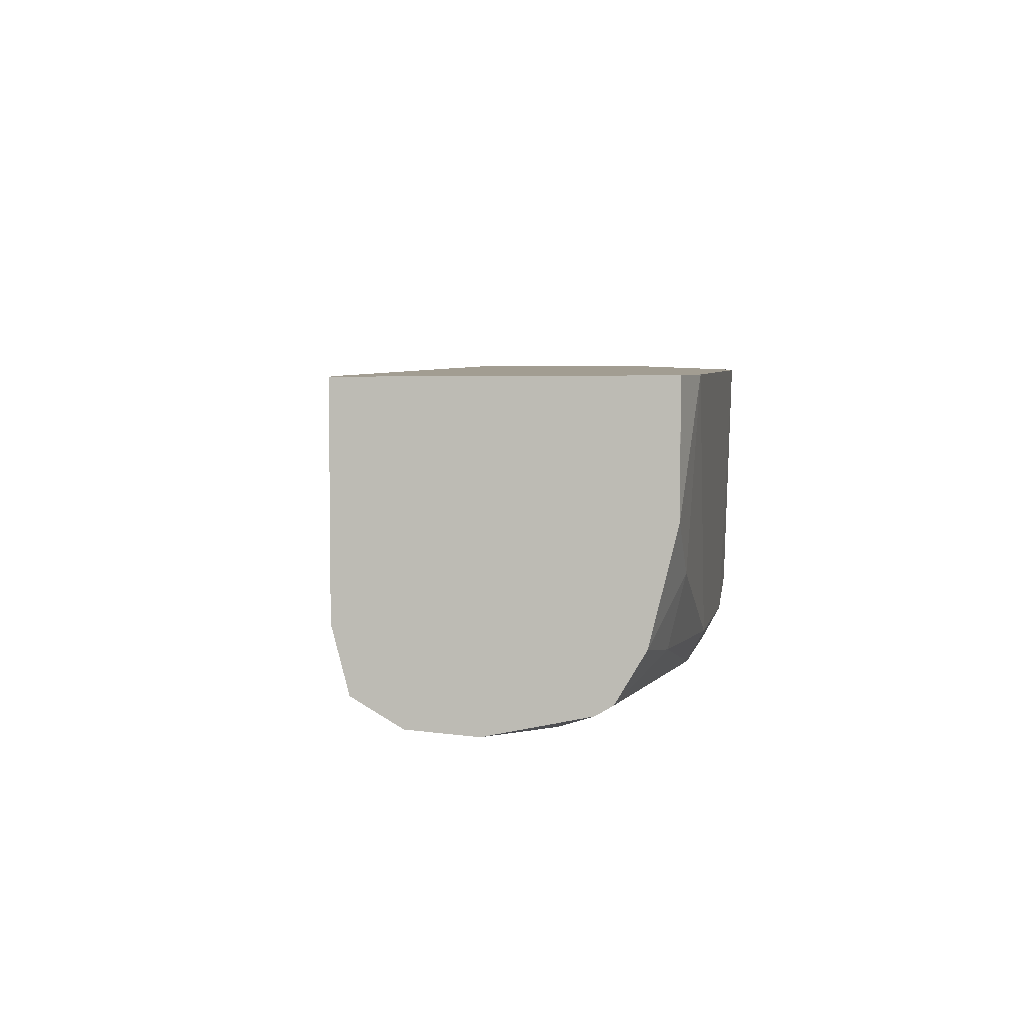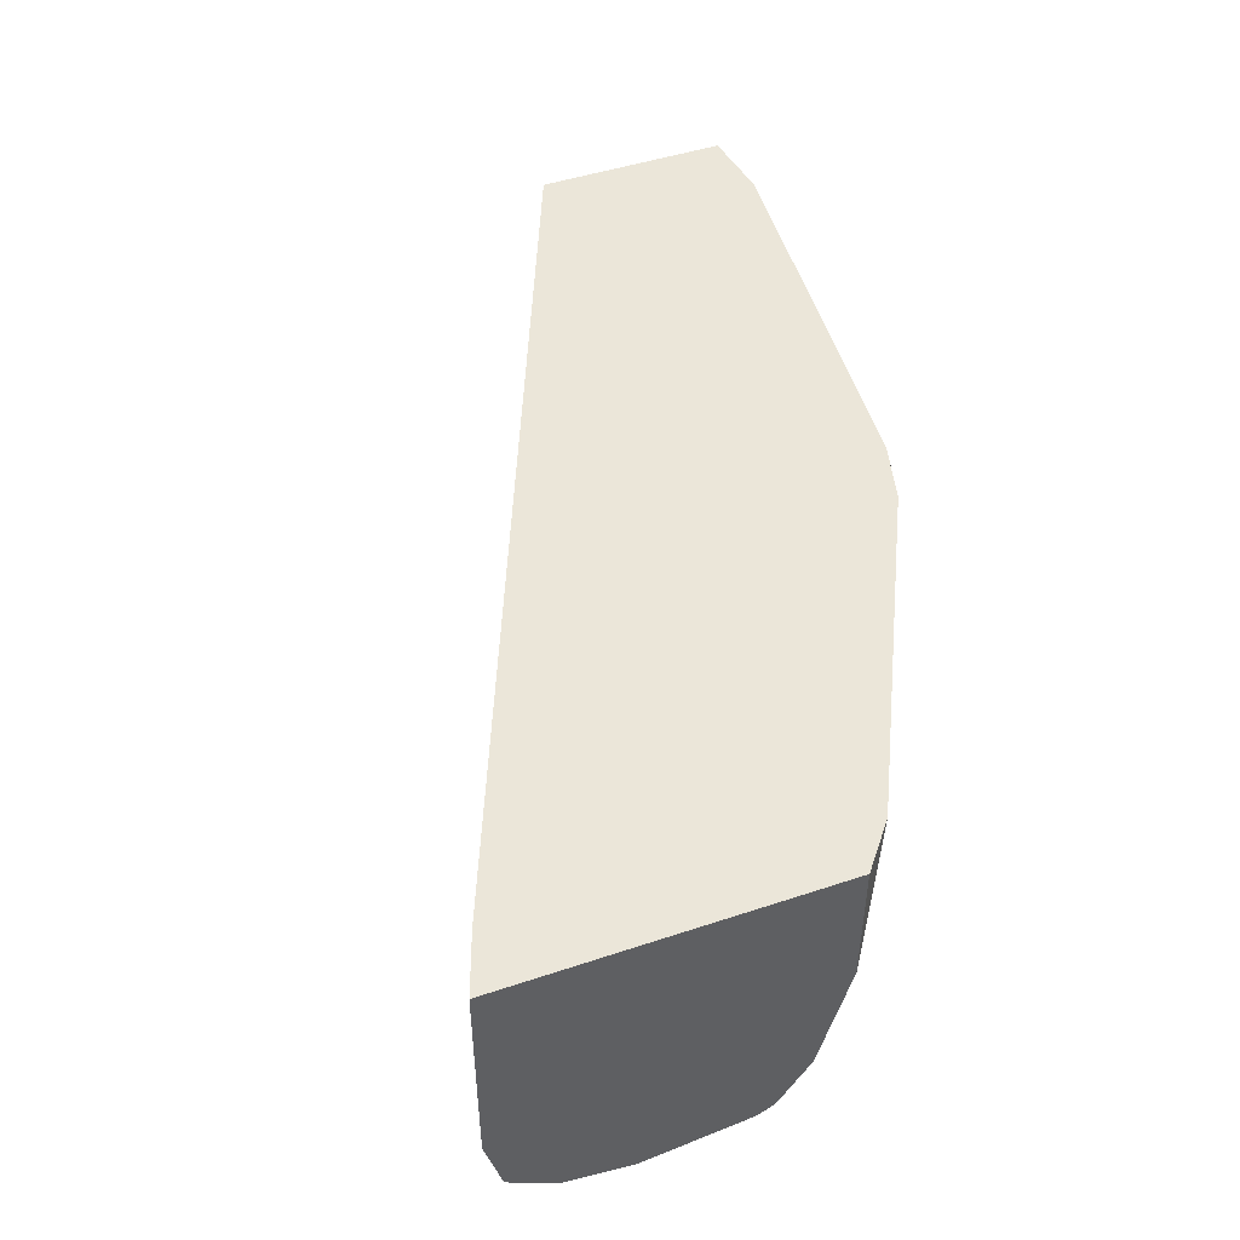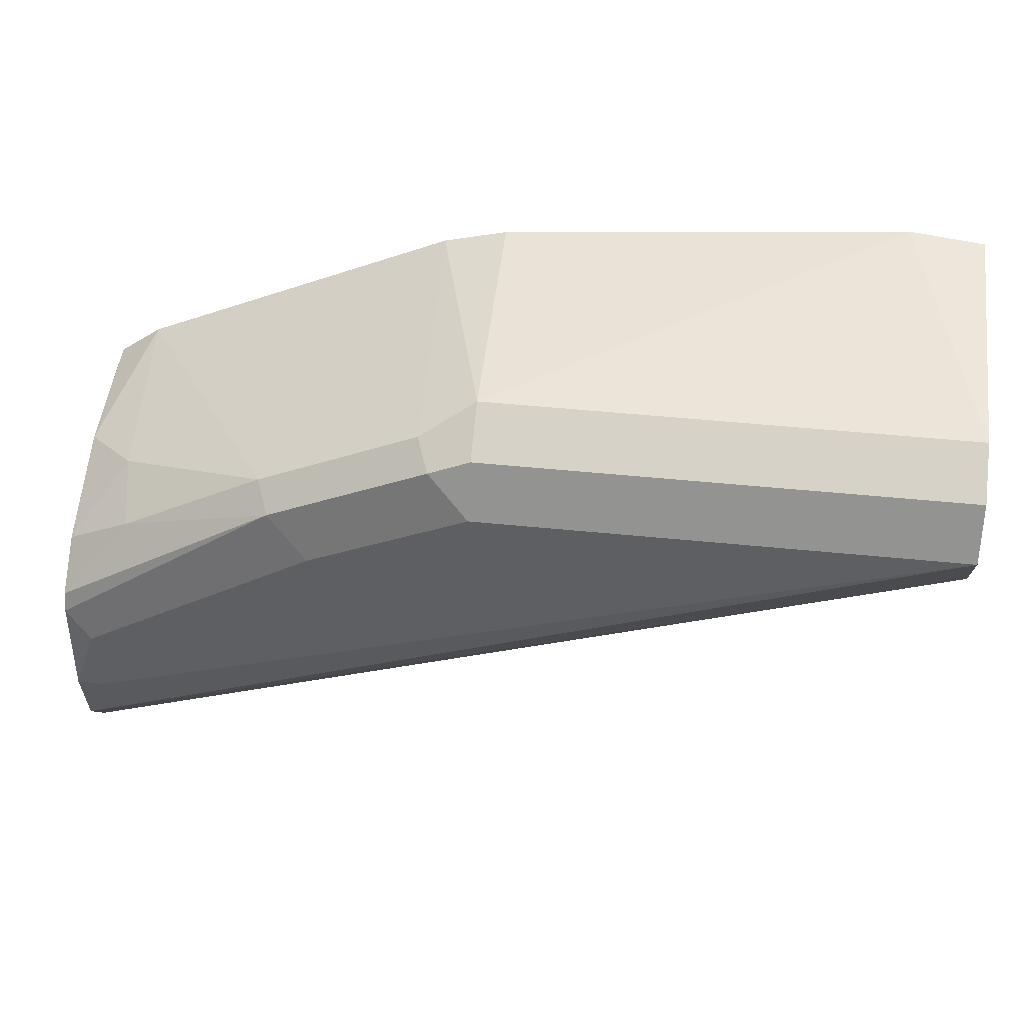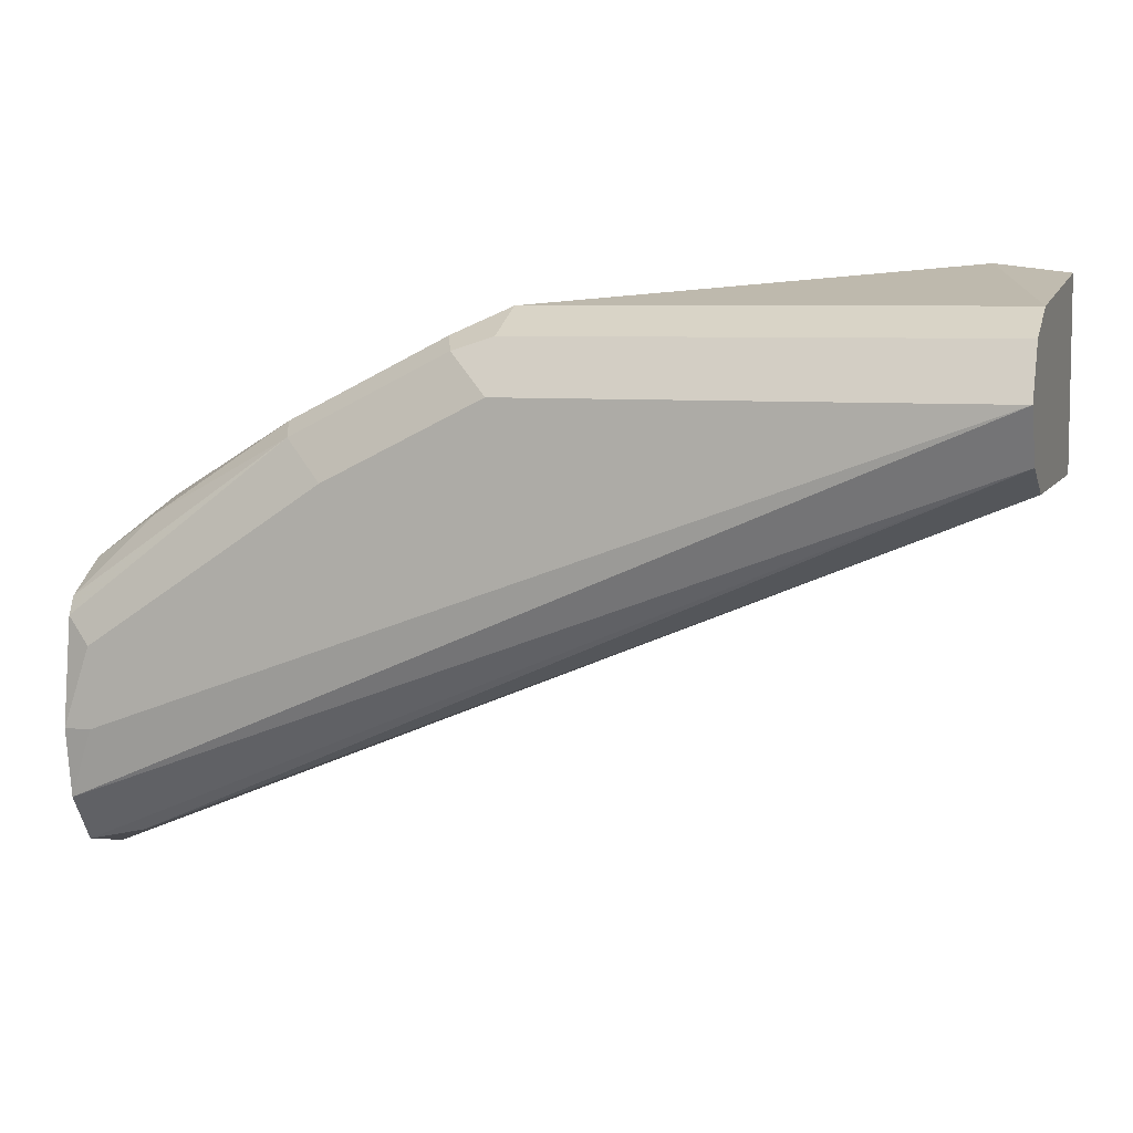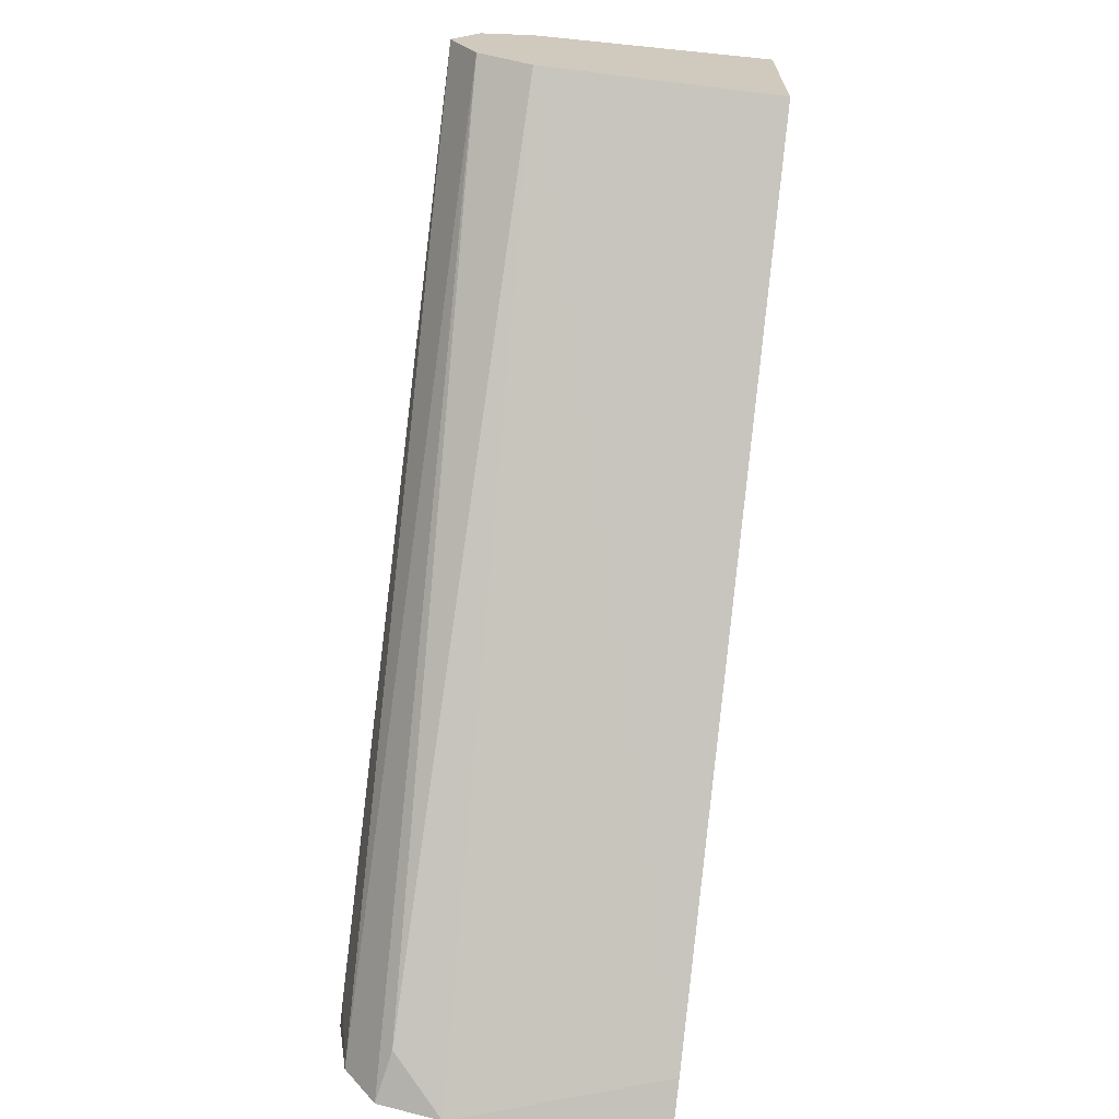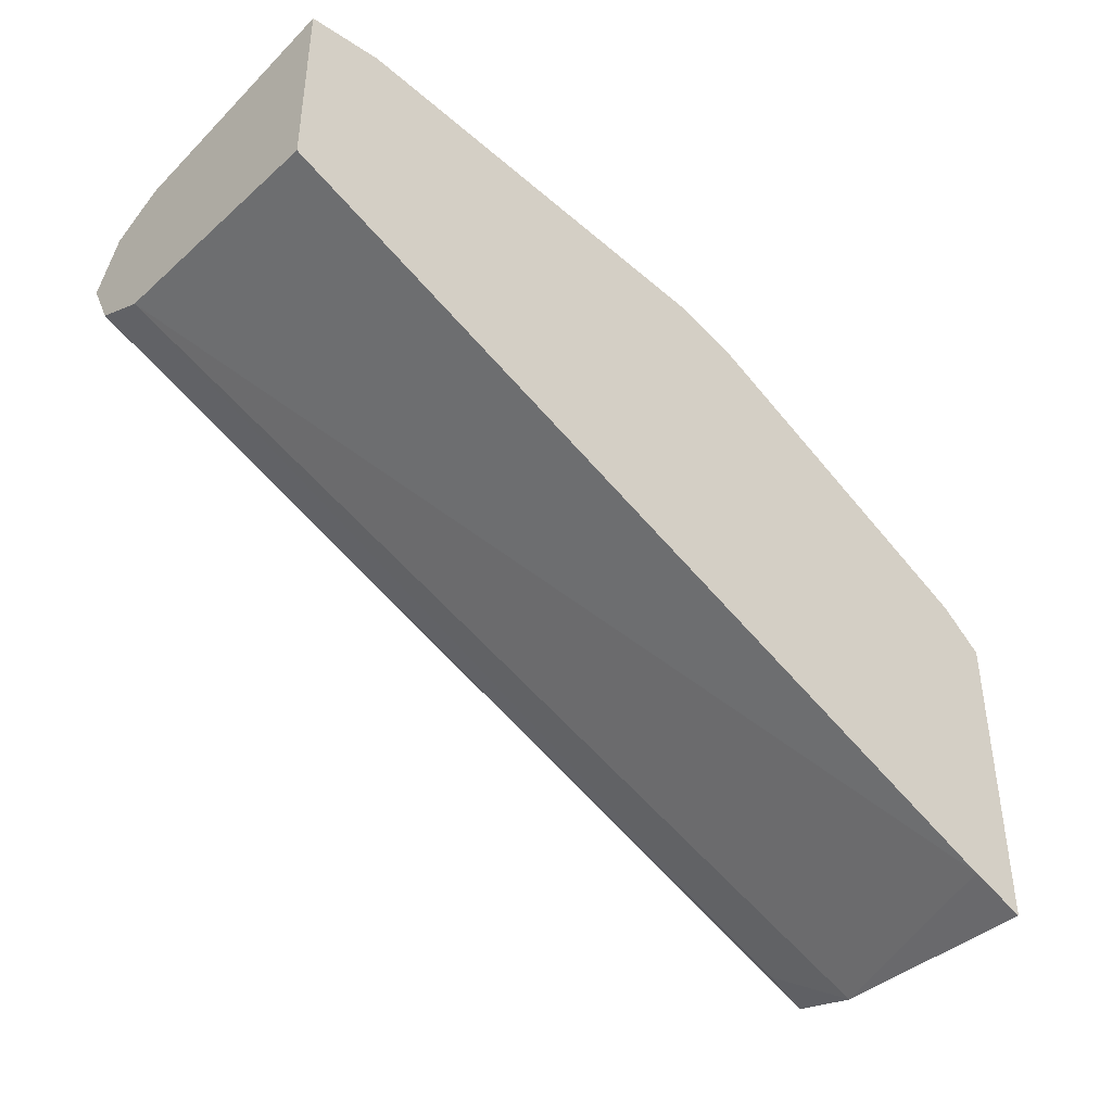
<metadata>
{"format":"obj","ext":"obj","renderer":"f3d","projection":"perspective","resolution":1024,"background":"white","views":[{"elev":4.9,"azim":74.6,"up":"+Z"},{"elev":47.3,"azim":69.4,"up":"+Z"},{"elev":49.1,"azim":-173.6,"up":"+Y"},{"elev":6.7,"azim":-162.2,"up":"+Y"},{"elev":-67.3,"azim":-97.0,"up":"+Y"},{"elev":-41.4,"azim":-43.0,"up":"+Y"}]}
</metadata>
<code>
v 1.43e-05 0.5191 -0.598
v -0.02946 0.5035 -0.6923
v -0.02946 0.5155 -0.598
v 0.1573 0.5035 -0.598
v 0.1573 0.5035 -0.6923
v -0.02946 0.493 -0.7133
v -0.02946 0.4405 -0.598
v 0.1819 0.4966 -0.598
v 0.1783 0.493 -0.7028
v 0.1573 0.493 -0.7133
v -0.02946 0.472 -0.7238
v 0.3021 0.3021 -0.598
v -0.02946 0.4405 -0.6923
v 0.3078 0.4336 -0.598
v 0.1731 0.4877 -0.7159
v 0.2412 0.4615 -0.7028
v 0.1573 0.472 -0.7238
v -0.02946 0.451 -0.7133
v 0.3147 0.3461 -0.7238
v 0.3252 0.3189 -0.7196
v 0.3252 0.2937 -0.6818
v 0.3252 0.2937 -0.598
v -0.02946 0.4425 -0.6963
v 0.3042 0.3042 -0.7028
v 0.3251 0.4196 -0.598
v 0.3251 0.4196 -0.6503
v 0.3042 0.43 -0.6713
v 0.236 0.4563 -0.7159
v 0.2989 0.4248 -0.7001
v 0.2202 0.4405 -0.7238
v 0.3252 0.3094 -0.7132
v 0.3252 0.3 -0.707
v 0.3252 0.3461 -0.7238
v 0.3252 0.4195 -0.598
v 0.3252 0.4195 -0.6504
v 0.3252 0.4077 -0.6956
v 0.3252 0.3951 -0.715
v 0.3252 0.3881 -0.7185
v 0.3147 0.3776 -0.7238
f 20 33 38
f 19 33 20
f 16 29 28
f 18 24 23
f 18 32 24
f 18 31 32
f 18 20 31
f 14 27 16
f 15 30 17
f 15 28 30
f 14 26 27
f 14 25 26
f 13 24 21
f 20 38 37
f 13 23 24
f 16 27 29
f 20 37 36
f 26 35 36
f 20 35 34
f 12 13 21
f 33 39 38
f 30 38 39
f 29 36 37
f 28 38 30
f 28 37 38
f 28 29 37
f 20 36 35
f 27 36 29
f 25 35 26
f 25 34 35
f 21 24 32
f 20 32 31
f 20 21 32
f 20 22 21
f 20 34 22
f 26 36 27
f 12 21 22
f 11 30 39
f 11 19 20
f 2 23 13
f 2 18 23
f 2 11 18
f 2 6 11
f 1 5 2
f 1 4 5
f 1 14 8
f 1 25 14
f 1 34 25
f 1 22 34
f 1 12 22
f 1 7 12
f 1 3 7
f 1 2 3
f 11 20 18
f 2 13 7
f 2 7 3
f 1 8 4
f 2 10 6
f 2 5 10
f 11 39 33
f 11 17 30
f 10 15 17
f 9 28 15
f 9 16 28
f 9 15 10
f 8 16 9
f 11 33 19
f 7 13 12
f 6 17 11
f 6 10 17
f 5 9 10
f 5 8 9
f 4 8 5
f 8 14 16

</code>
